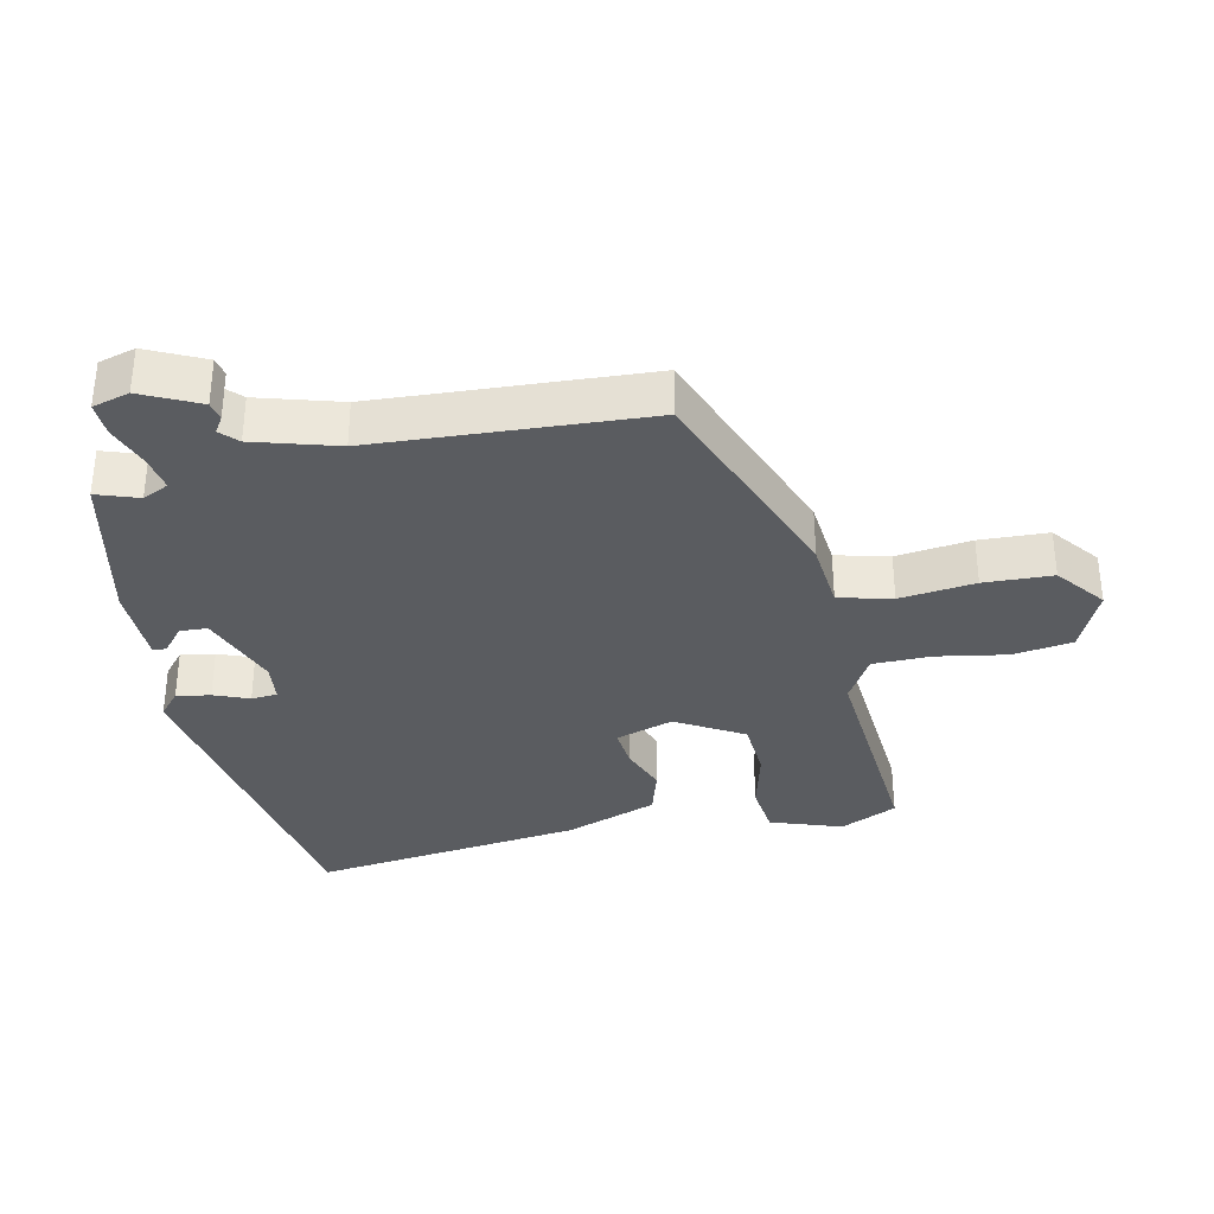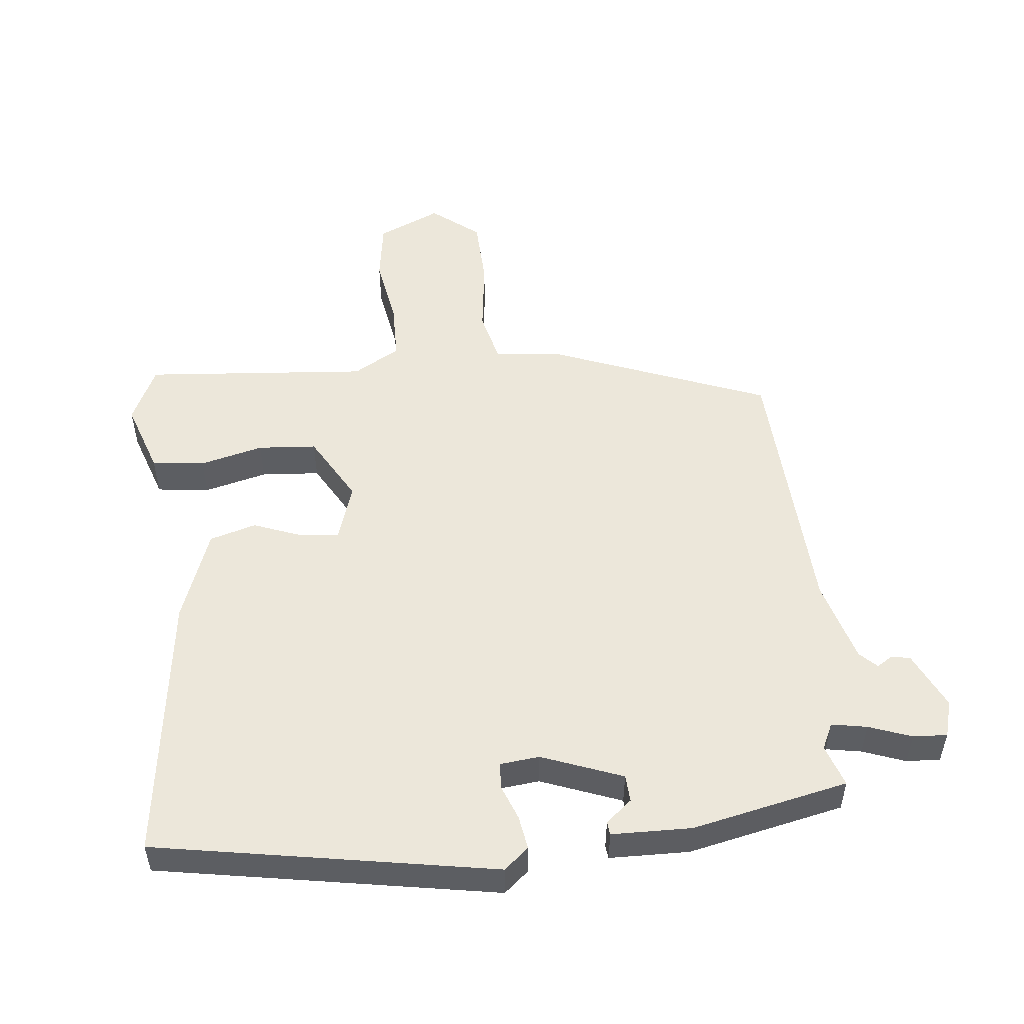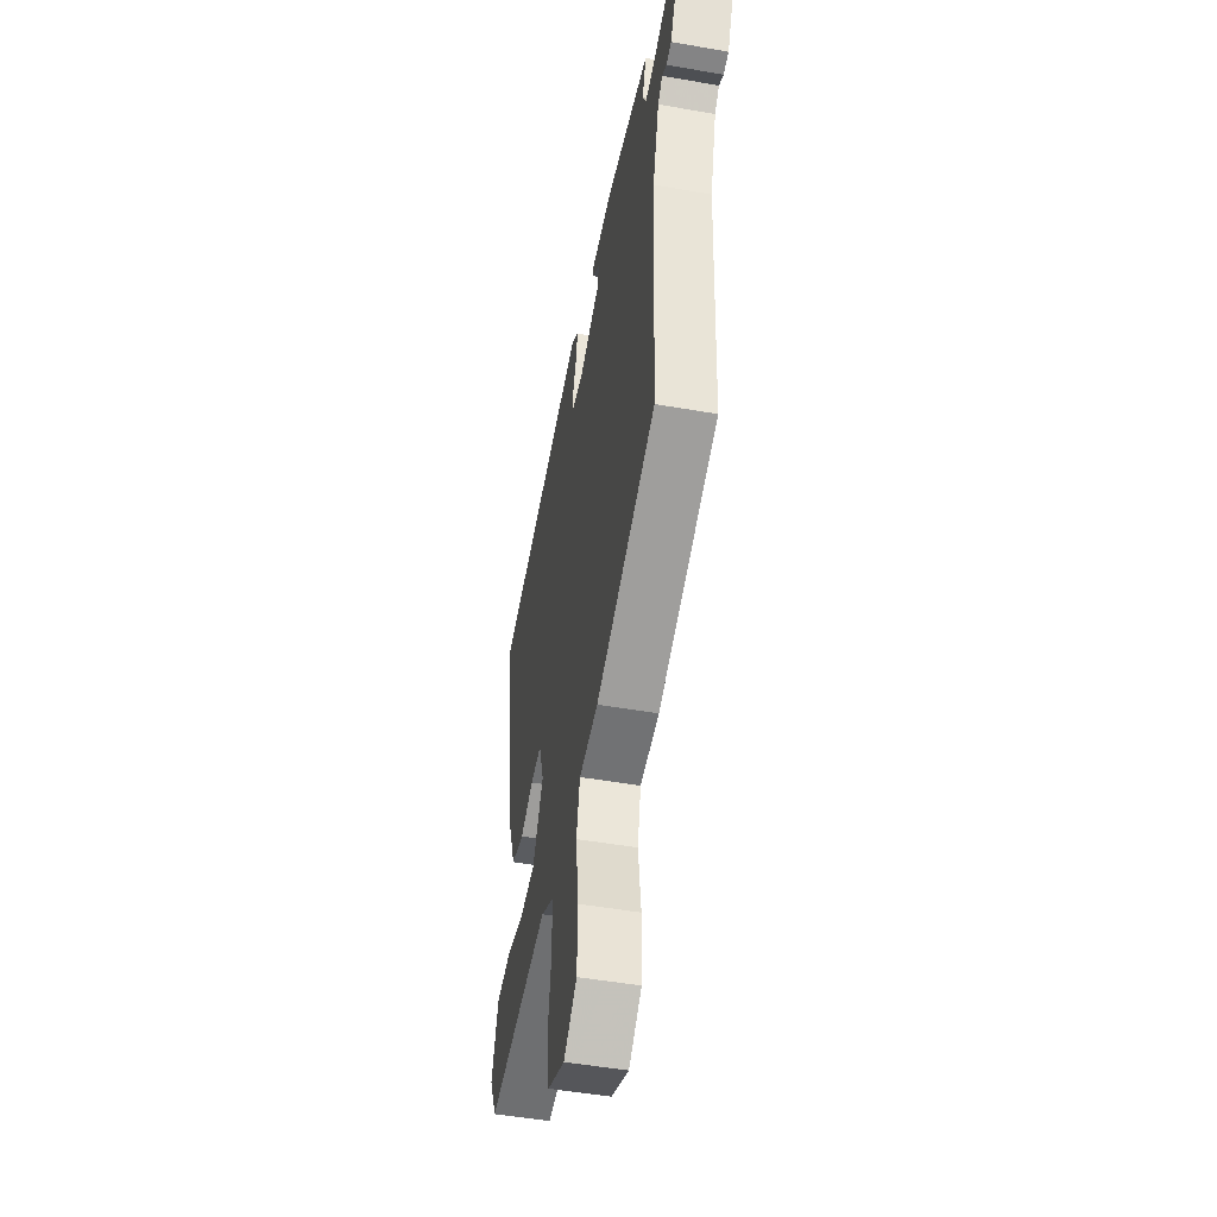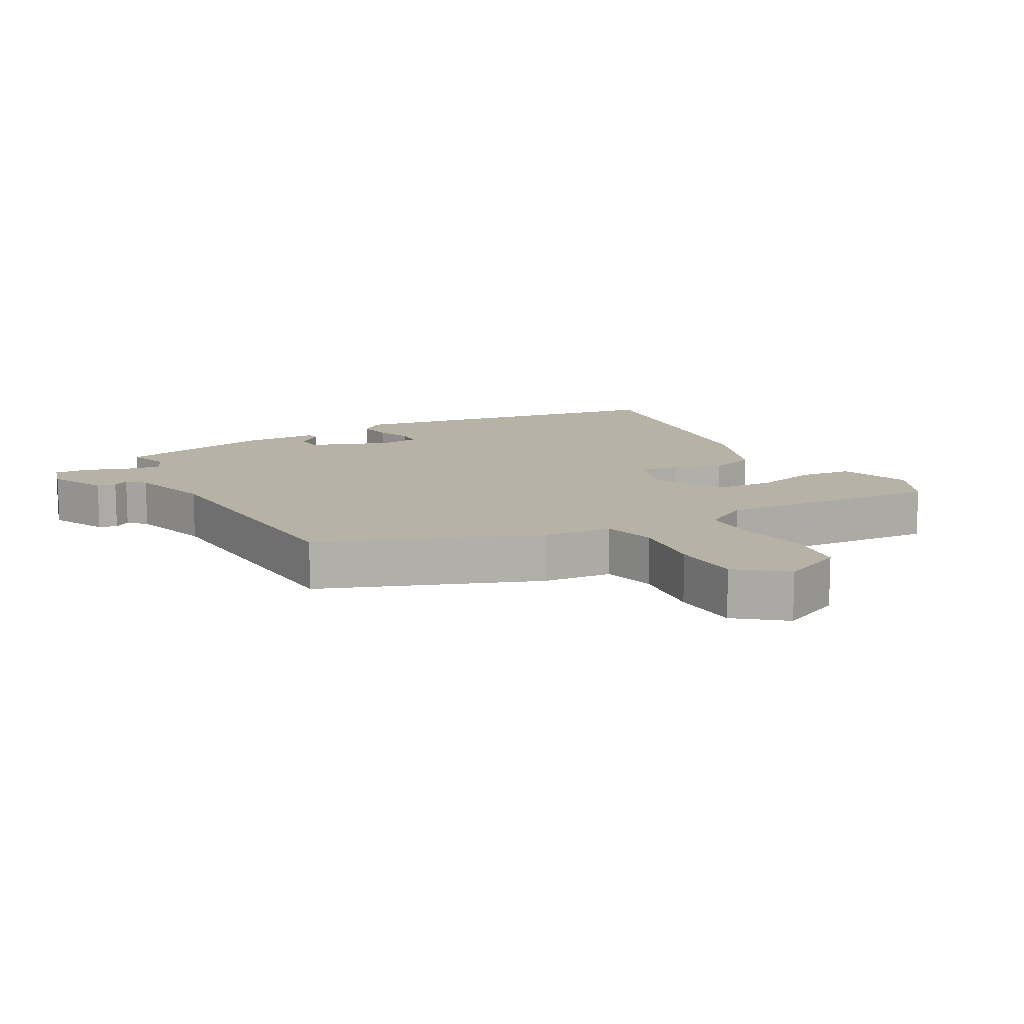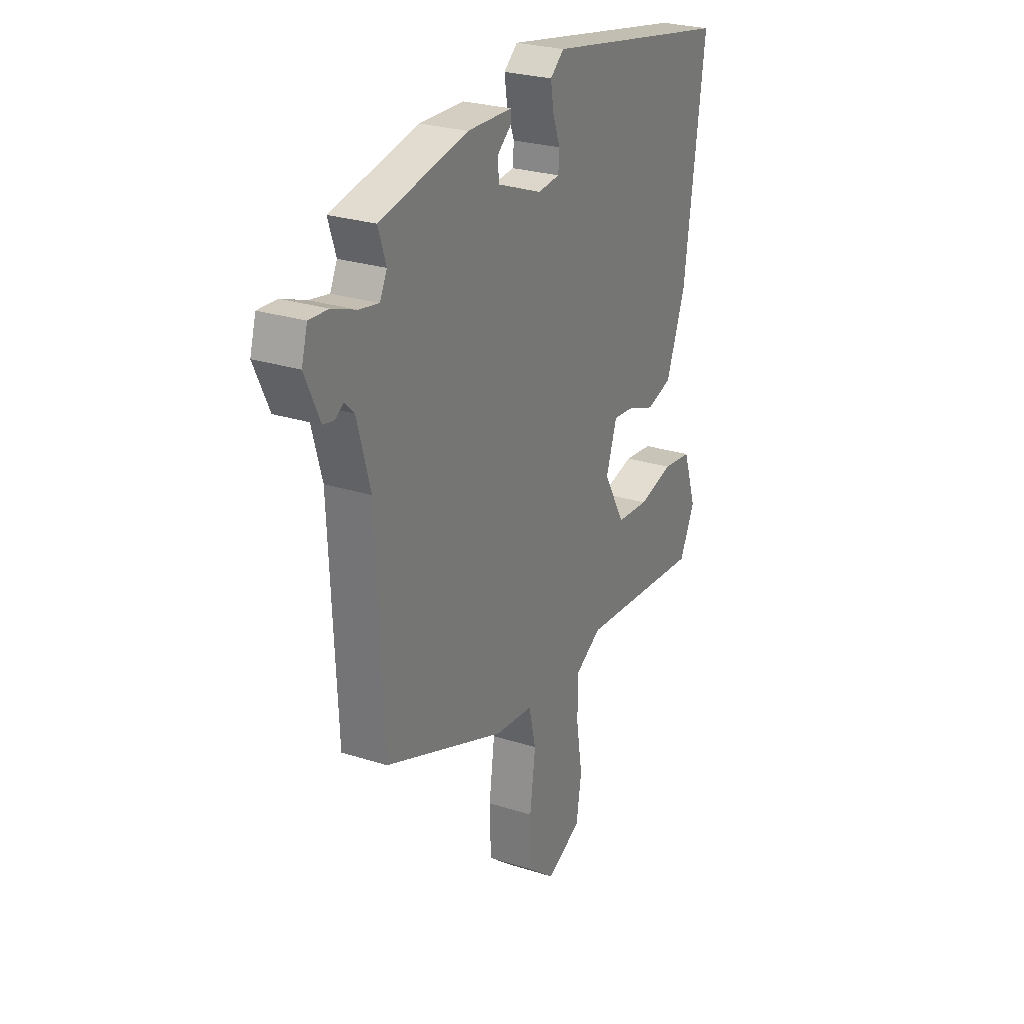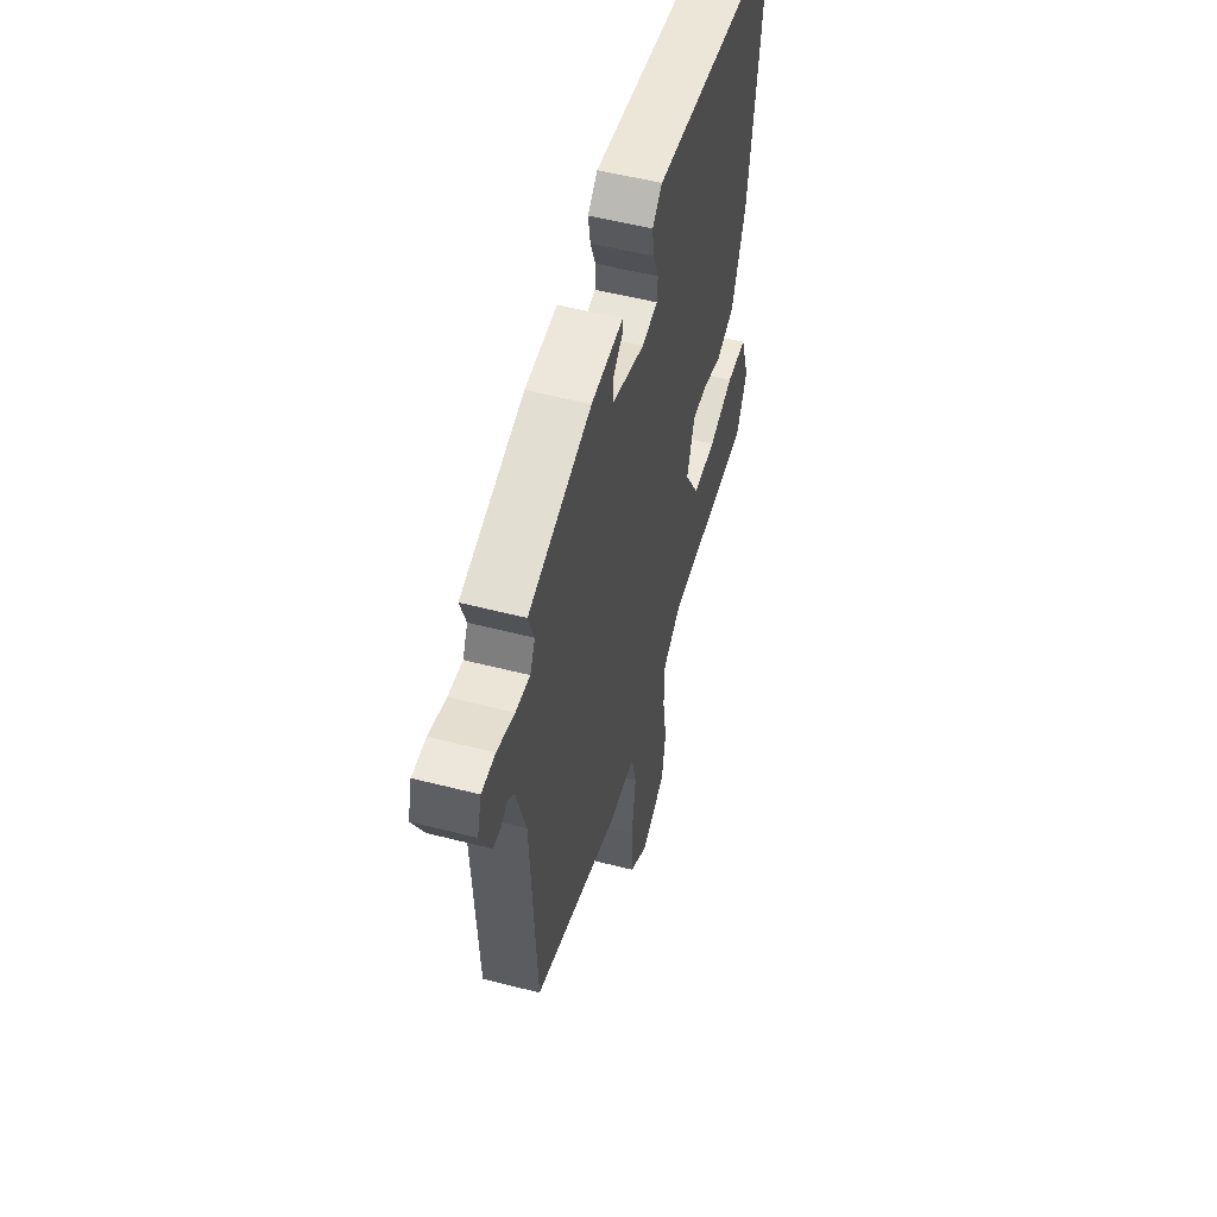
<metadata>
{"format":"obj","ext":"obj","renderer":"f3d","projection":"perspective","resolution":1024,"background":"white","views":[{"elev":-34.4,"azim":101.5,"up":"+Y"},{"elev":52.1,"azim":-6.3,"up":"+Y"},{"elev":-49.4,"azim":79.0,"up":"+Z"},{"elev":12.3,"azim":150.3,"up":"+Y"},{"elev":26.3,"azim":116.7,"up":"+Z"},{"elev":54.7,"azim":105.2,"up":"+Z"}]}
</metadata>
<code>
v 0.502 0.07 0.413
v 0.481 0.07 0.35
v 0.5 0.07 0.311
v 0.553 0.07 0.321
v 0.617 0.07 0.345
v 0.668 0.07 0.348
v 0.684 0.07 0.293
v 0.644 0.07 0.207
v 0.616 0.07 0.201
v 0.592 0.07 0.216
v 0.567 0.07 0.191
v 0.532 0.07 0.066
v 0.513 0.07 -0.341
v 0.188 0.07 -0.47
v 0.085 0.07 -0.481
v 0.066 0.07 -0.561
v 0.081 0.07 -0.674
v 0.078 0.07 -0.777
v 0.007 0.07 -0.834
v -0.088 0.07 -0.792
v -0.102 0.07 -0.702
v -0.085 0.07 -0.597
v -0.087 0.07 -0.509
v -0.157 0.07 -0.469
v -0.495 0.07 -0.499
v -0.536 0.07 -0.414
v -0.5 0.07 -0.306
v -0.421 0.07 -0.296
v -0.326 0.07 -0.319
v -0.238 0.07 -0.312
v -0.181 0.07 -0.211
v -0.21 0.07 -0.125
v -0.269 0.07 -0.131
v -0.341 0.07 -0.159
v -0.411 0.07 -0.139
v -0.463 0.07 -0.001
v -0.519 0.07 0.406
v -0.01 0.07 0.499
v 0.027 0.07 0.468
v 0.019 0.07 0.417
v -0.001 0.07 0.364
v 0.002 0.07 0.325
v 0.061 0.07 0.319
v 0.182 0.07 0.366
v 0.184 0.07 0.407
v 0.145 0.07 0.439
v 0.147 0.07 0.459
v 0.267 0.07 0.462
v 0.502 0 0.413
v 0.481 0 0.35
v 0.5 0 0.311
v 0.553 0 0.321
v 0.617 0 0.345
v 0.668 0 0.348
v 0.684 0 0.293
v 0.644 0 0.207
v 0.616 0 0.201
v 0.592 0 0.216
v 0.567 0 0.191
v 0.532 0 0.066
v 0.513 0 -0.341
v 0.188 0 -0.47
v 0.085 0 -0.481
v 0.066 0 -0.561
v 0.081 0 -0.674
v 0.078 0 -0.777
v 0.007 0 -0.834
v -0.088 0 -0.792
v -0.102 0 -0.702
v -0.085 0 -0.597
v -0.087 0 -0.509
v -0.157 0 -0.469
v -0.495 0 -0.499
v -0.536 0 -0.414
v -0.5 0 -0.306
v -0.421 0 -0.296
v -0.326 0 -0.319
v -0.238 0 -0.312
v -0.181 0 -0.211
v -0.21 0 -0.125
v -0.269 0 -0.131
v -0.341 0 -0.159
v -0.411 0 -0.139
v -0.463 0 -0.001
v -0.519 0 0.406
v -0.01 0 0.499
v 0.027 0 0.468
v 0.019 0 0.417
v -0.001 0 0.364
v 0.002 0 0.325
v 0.061 0 0.319
v 0.182 0 0.366
v 0.184 0 0.407
v 0.145 0 0.439
v 0.147 0 0.459
v 0.267 0 0.462
f 48 1 2
f 47 48 2
f 46 47 2
f 45 46 2
f 44 45 2 3
f 43 44 3
f 39 40 41
f 38 39 41
f 37 38 41
f 36 37 41
f 35 36 41
f 34 35 41
f 33 34 41
f 32 33 41 42
f 31 32 42 43
f 27 28 29
f 26 27 29
f 25 26 29
f 24 25 29
f 23 24 29 30
f 20 21 22
f 19 20 22
f 18 19 22
f 17 18 22
f 16 17 22
f 15 16 22 23
f 12 13 14 15
f 23 30 31
f 15 23 31
f 12 15 31
f 11 12 31
f 8 9 10
f 7 8 10
f 6 7 10
f 5 6 10
f 4 5 10
f 10 11 31
f 4 10 31
f 3 4 31
f 3 31 43
f 50 49 96
f 50 96 95
f 50 95 94
f 50 94 93
f 51 50 93 92
f 51 92 91
f 89 88 87
f 89 87 86
f 89 86 85
f 89 85 84
f 89 84 83
f 89 83 82
f 89 82 81
f 90 89 81 80
f 91 90 80 79
f 77 76 75
f 77 75 74
f 77 74 73
f 77 73 72
f 78 77 72 71
f 70 69 68
f 70 68 67
f 70 67 66
f 70 66 65
f 70 65 64
f 71 70 64 63
f 63 62 61 60
f 79 78 71
f 79 71 63
f 79 63 60
f 79 60 59
f 58 57 56
f 58 56 55
f 58 55 54
f 58 54 53
f 58 53 52
f 79 59 58
f 79 58 52
f 79 52 51
f 91 79 51
f 1 49 50 2
f 2 50 51 3
f 3 51 52 4
f 4 52 53 5
f 5 53 54 6
f 6 54 55 7
f 7 55 56 8
f 8 56 57 9
f 9 57 58 10
f 10 58 59 11
f 11 59 60 12
f 12 60 61 13
f 13 61 62 14
f 14 62 63 15
f 15 63 64 16
f 16 64 65 17
f 17 65 66 18
f 18 66 67 19
f 19 67 68 20
f 20 68 69 21
f 21 69 70 22
f 22 70 71 23
f 23 71 72 24
f 24 72 73 25
f 25 73 74 26
f 26 74 75 27
f 27 75 76 28
f 28 76 77 29
f 29 77 78 30
f 30 78 79 31
f 31 79 80 32
f 32 80 81 33
f 33 81 82 34
f 34 82 83 35
f 35 83 84 36
f 36 84 85 37
f 37 85 86 38
f 38 86 87 39
f 39 87 88 40
f 40 88 89 41
f 41 89 90 42
f 42 90 91 43
f 43 91 92 44
f 44 92 93 45
f 45 93 94 46
f 46 94 95 47
f 47 95 96 48
f 48 96 49 1

</code>
